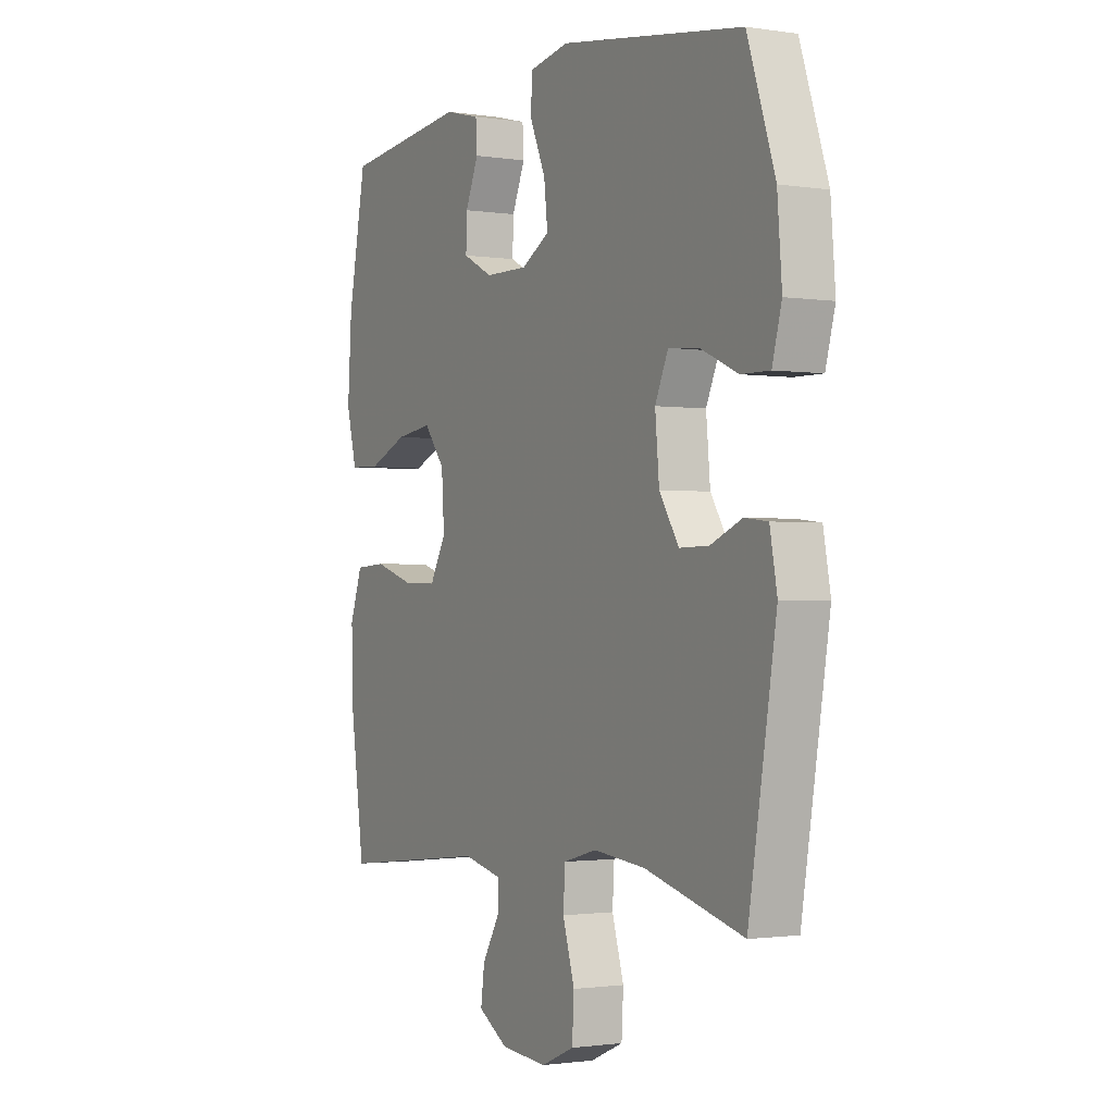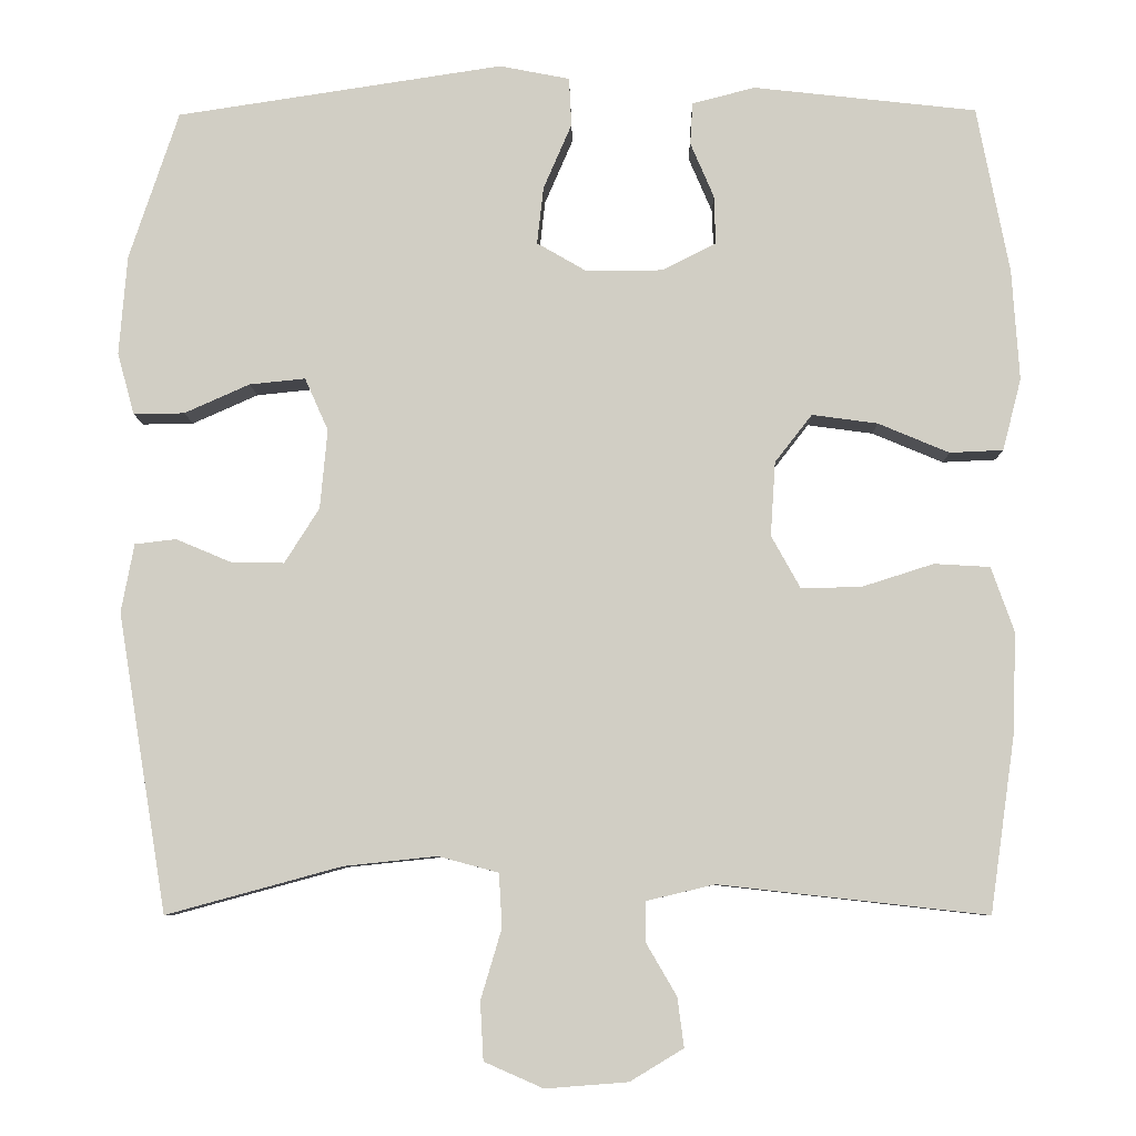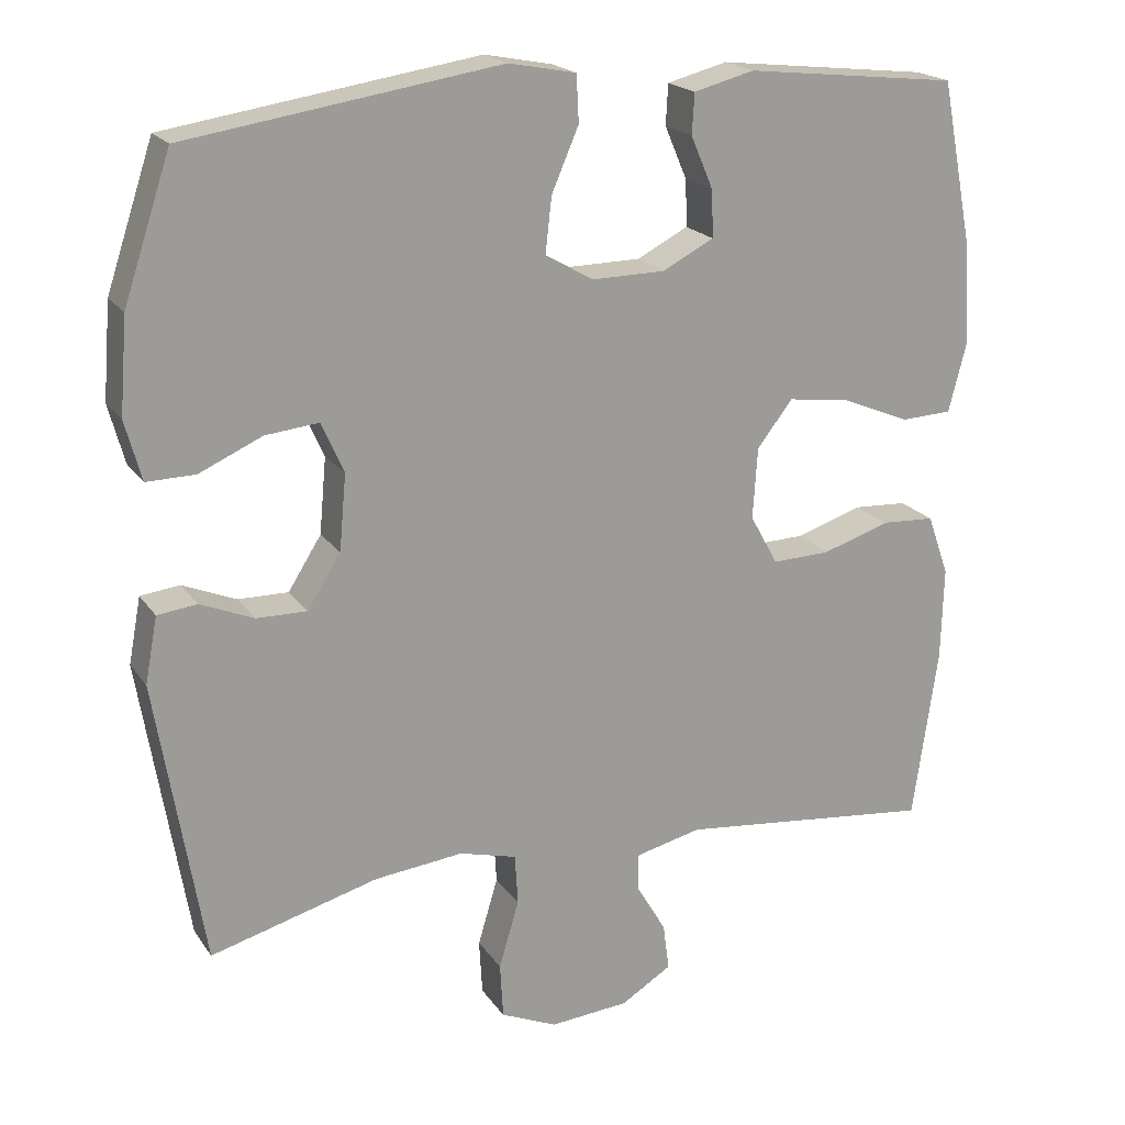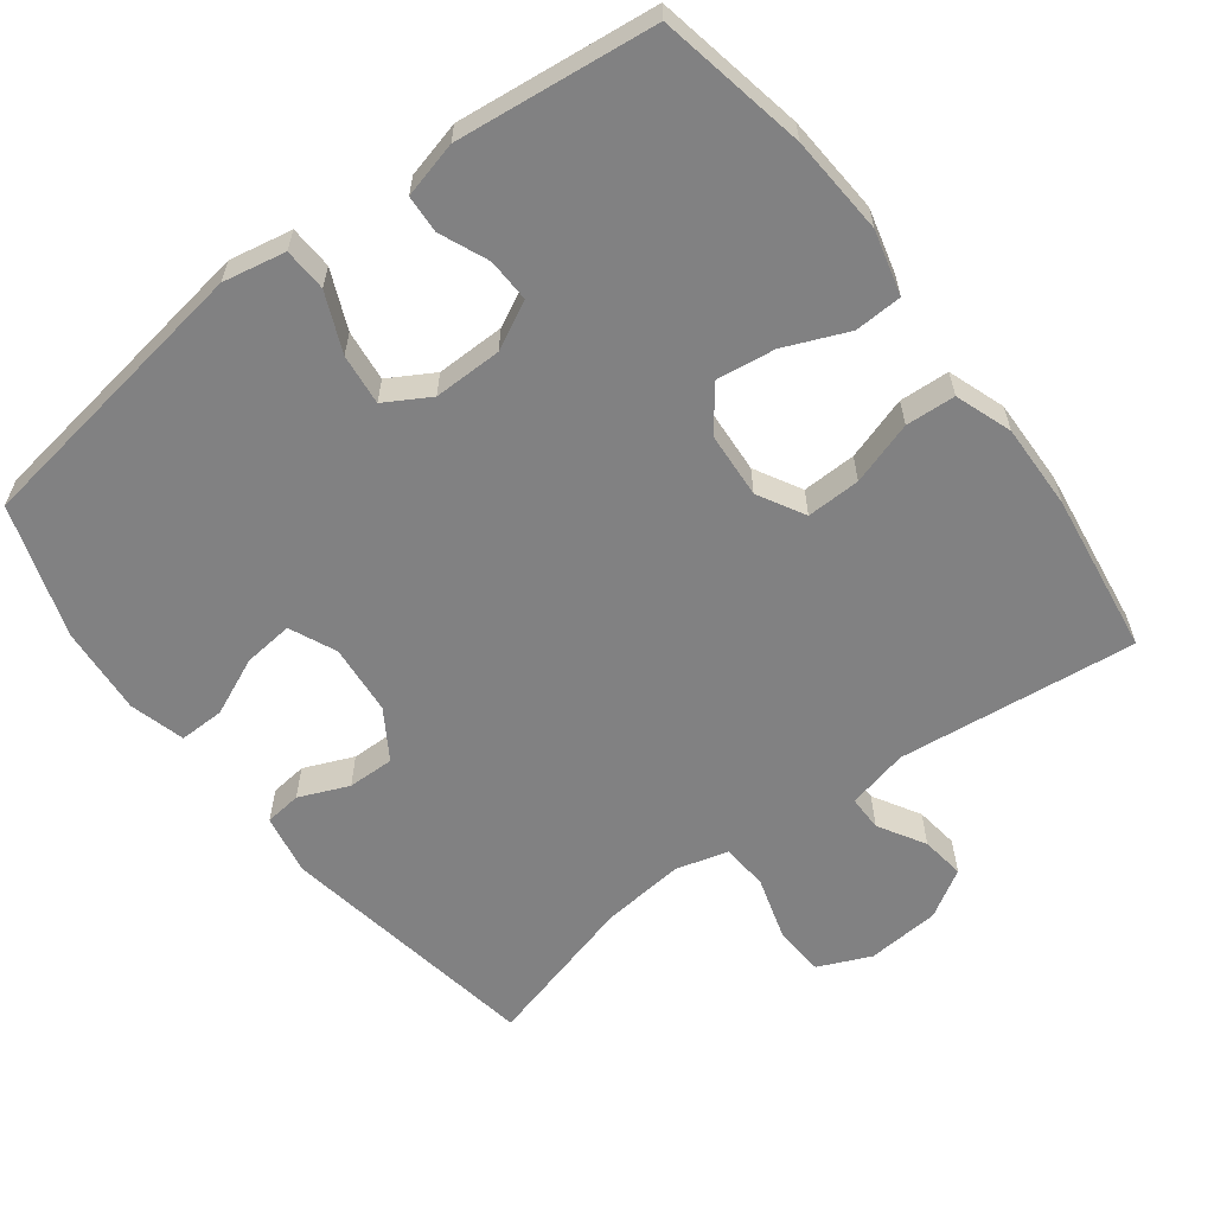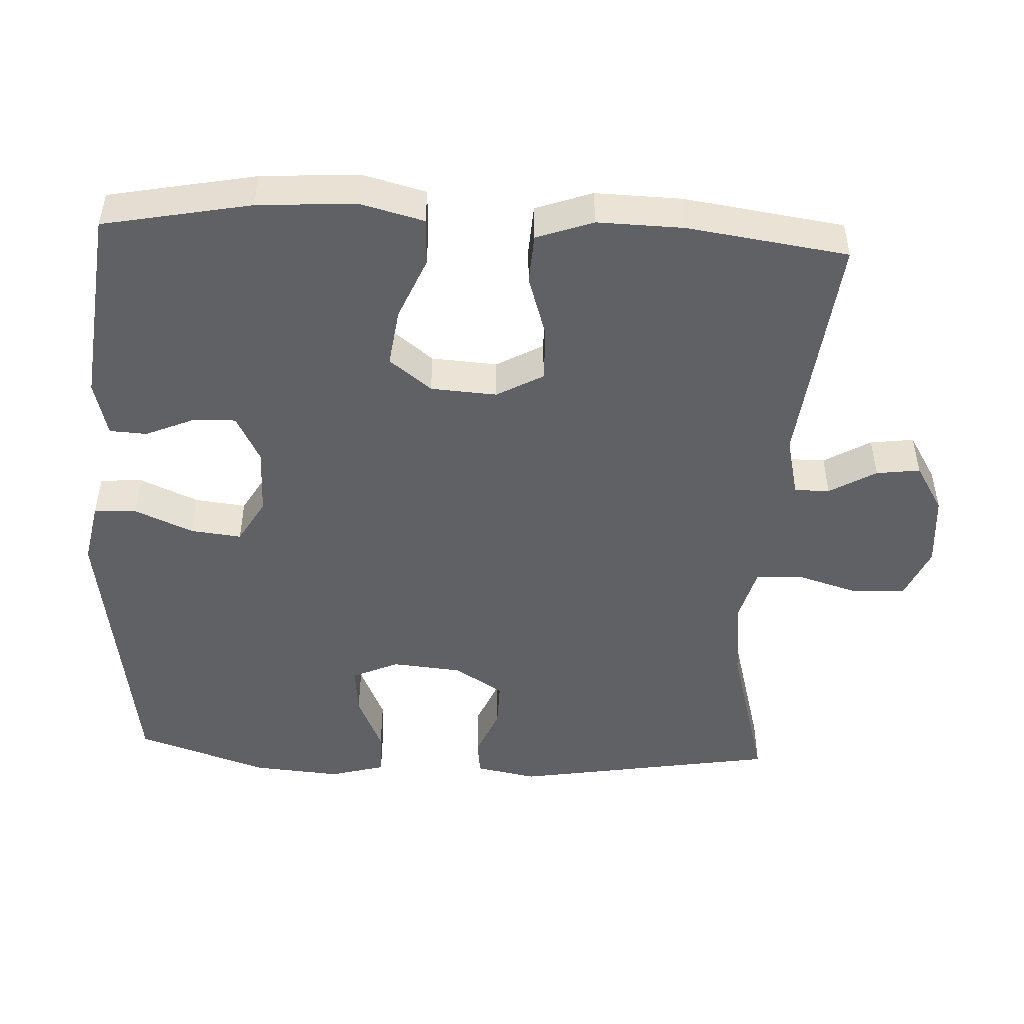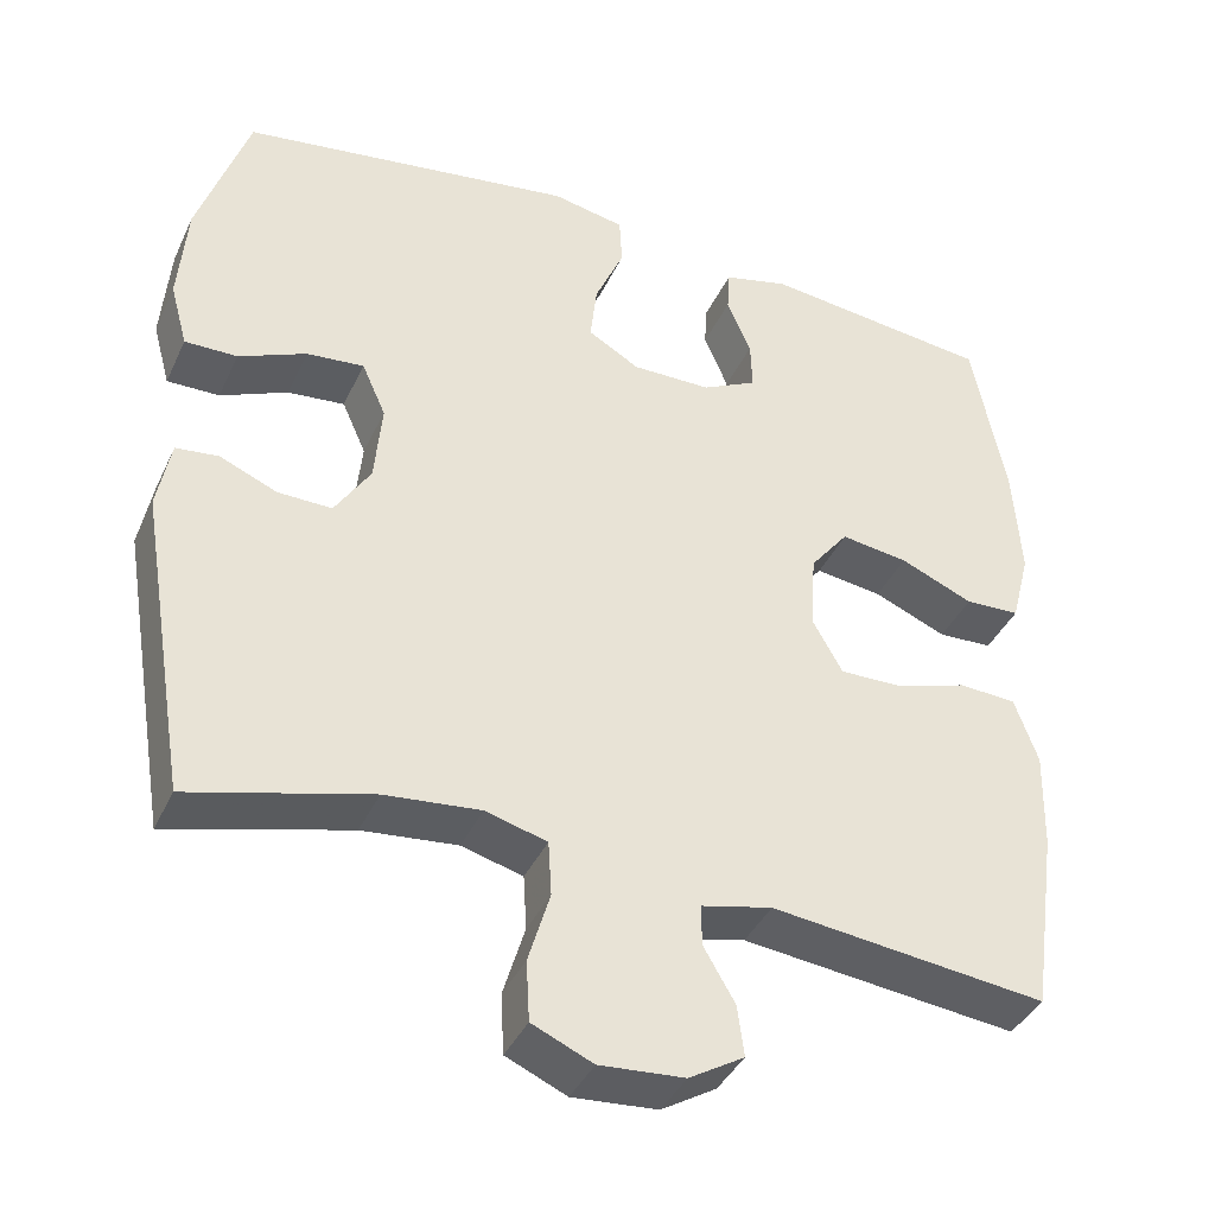
<metadata>
{"format":"obj","ext":"obj","renderer":"f3d","projection":"perspective","resolution":1024,"background":"white","views":[{"elev":-1.4,"azim":-119.1,"up":"+Z"},{"elev":-7.4,"azim":1.1,"up":"+Z"},{"elev":19.9,"azim":-24.5,"up":"+Z"},{"elev":-60.5,"azim":37.1,"up":"+Y"},{"elev":-48.6,"azim":87.2,"up":"+Y"},{"elev":-39.7,"azim":-23.3,"up":"+Z"}]}
</metadata>
<code>
v -0.5 0.07 -0.5
v -0.561 0.07 -0.131
v -0.545 0.07 -0.046
v -0.494 0.07 -0.04
v -0.425 0.07 -0.069
v -0.36 0.07 -0.07
v -0.317 0.07 -0.002
v -0.308 0.07 0.096
v -0.337 0.07 0.161
v -0.406 0.07 0.154
v -0.487 0.07 0.118
v -0.55 0.07 0.117
v -0.571 0.07 0.194
v -0.561 0.07 0.317
v -0.5 0.07 0.5
v -0.096 0.07 0.561
v -0.009 0.07 0.544
v -0.006 0.07 0.484
v -0.041 0.07 0.403
v -0.049 0.07 0.332
v 0.013 0.07 0.296
v 0.108 0.07 0.297
v 0.174 0.07 0.331
v 0.172 0.07 0.391
v 0.143 0.07 0.459
v 0.146 0.07 0.511
v 0.224 0.07 0.531
v 0.5 0.07 0.5
v 0.54 0.07 0.294
v 0.549 0.07 0.157
v 0.526 0.07 0.068
v 0.46 0.07 0.065
v 0.372 0.07 0.102
v 0.291 0.07 0.113
v 0.245 0.07 0.054
v 0.239 0.07 -0.038
v 0.275 0.07 -0.103
v 0.35 0.07 -0.101
v 0.438 0.07 -0.073
v 0.507 0.07 -0.077
v 0.535 0.07 -0.156
v 0.532 0.07 -0.276
v 0.5 0.07 -0.5
v 0.168 0.07 -0.463
v 0.083 0.07 -0.483
v 0.083 0.07 -0.532
v 0.121 0.07 -0.597
v 0.129 0.07 -0.658
v 0.063 0.07 -0.698
v -0.039 0.07 -0.706
v -0.112 0.07 -0.674
v -0.116 0.07 -0.602
v -0.09 0.07 -0.515
v -0.094 0.07 -0.449
v -0.168 0.07 -0.429
v -0.283 0.07 -0.441
v -0.5 0 -0.5
v -0.561 0 -0.131
v -0.545 0 -0.046
v -0.494 0 -0.04
v -0.425 0 -0.069
v -0.36 0 -0.07
v -0.317 0 -0.002
v -0.308 0 0.096
v -0.337 0 0.161
v -0.406 0 0.154
v -0.487 0 0.118
v -0.55 0 0.117
v -0.571 0 0.194
v -0.561 0 0.317
v -0.5 0 0.5
v -0.096 0 0.561
v -0.009 0 0.544
v -0.006 0 0.484
v -0.041 0 0.403
v -0.049 0 0.332
v 0.013 0 0.296
v 0.108 0 0.297
v 0.174 0 0.331
v 0.172 0 0.391
v 0.143 0 0.459
v 0.146 0 0.511
v 0.224 0 0.531
v 0.5 0 0.5
v 0.54 0 0.294
v 0.549 0 0.157
v 0.526 0 0.068
v 0.46 0 0.065
v 0.372 0 0.102
v 0.291 0 0.113
v 0.245 0 0.054
v 0.239 0 -0.038
v 0.275 0 -0.103
v 0.35 0 -0.101
v 0.438 0 -0.073
v 0.507 0 -0.077
v 0.535 0 -0.156
v 0.532 0 -0.276
v 0.5 0 -0.5
v 0.168 0 -0.463
v 0.083 0 -0.483
v 0.083 0 -0.532
v 0.121 0 -0.597
v 0.129 0 -0.658
v 0.063 0 -0.698
v -0.039 0 -0.706
v -0.112 0 -0.674
v -0.116 0 -0.602
v -0.09 0 -0.515
v -0.094 0 -0.449
v -0.168 0 -0.429
v -0.283 0 -0.441
f 50 51 52 53
f 50 53 54
f 49 50 54
f 46 47 48 49
f 45 46 49 54
f 44 45 54 55
f 42 43 44
f 41 42 44 55
f 38 39 40 41
f 37 38 41 55
f 30 31 32 33
f 30 33 34
f 29 30 34
f 28 29 34
f 27 28 34 35
f 24 25 26 27
f 23 24 27 35
f 16 17 18 19
f 16 19 20
f 15 16 20
f 14 15 20 21
f 10 11 12 13
f 9 10 13 14
f 2 3 4 5
f 56 1 2 5
f 56 5 6
f 36 37 55 56
f 36 56 6 7
f 22 23 35 36
f 21 22 36 7
f 9 14 21
f 8 9 21
f 7 8 21
f 109 108 107 106
f 110 109 106
f 110 106 105
f 105 104 103 102
f 110 105 102 101
f 111 110 101 100
f 100 99 98
f 111 100 98 97
f 97 96 95 94
f 111 97 94 93
f 89 88 87 86
f 90 89 86
f 90 86 85
f 90 85 84
f 91 90 84 83
f 83 82 81 80
f 91 83 80 79
f 75 74 73 72
f 76 75 72
f 76 72 71
f 77 76 71 70
f 69 68 67 66
f 70 69 66 65
f 61 60 59 58
f 61 58 57 112
f 62 61 112
f 112 111 93 92
f 63 62 112 92
f 92 91 79 78
f 63 92 78 77
f 77 70 65
f 77 65 64
f 77 64 63
f 1 57 58 2
f 2 58 59 3
f 3 59 60 4
f 4 60 61 5
f 5 61 62 6
f 6 62 63 7
f 7 63 64 8
f 8 64 65 9
f 9 65 66 10
f 10 66 67 11
f 11 67 68 12
f 12 68 69 13
f 13 69 70 14
f 14 70 71 15
f 15 71 72 16
f 16 72 73 17
f 17 73 74 18
f 18 74 75 19
f 19 75 76 20
f 20 76 77 21
f 21 77 78 22
f 22 78 79 23
f 23 79 80 24
f 24 80 81 25
f 25 81 82 26
f 26 82 83 27
f 27 83 84 28
f 28 84 85 29
f 29 85 86 30
f 30 86 87 31
f 31 87 88 32
f 32 88 89 33
f 33 89 90 34
f 34 90 91 35
f 35 91 92 36
f 36 92 93 37
f 37 93 94 38
f 38 94 95 39
f 39 95 96 40
f 40 96 97 41
f 41 97 98 42
f 42 98 99 43
f 43 99 100 44
f 44 100 101 45
f 45 101 102 46
f 46 102 103 47
f 47 103 104 48
f 48 104 105 49
f 49 105 106 50
f 50 106 107 51
f 51 107 108 52
f 52 108 109 53
f 53 109 110 54
f 54 110 111 55
f 55 111 112 56
f 56 112 57 1

</code>
